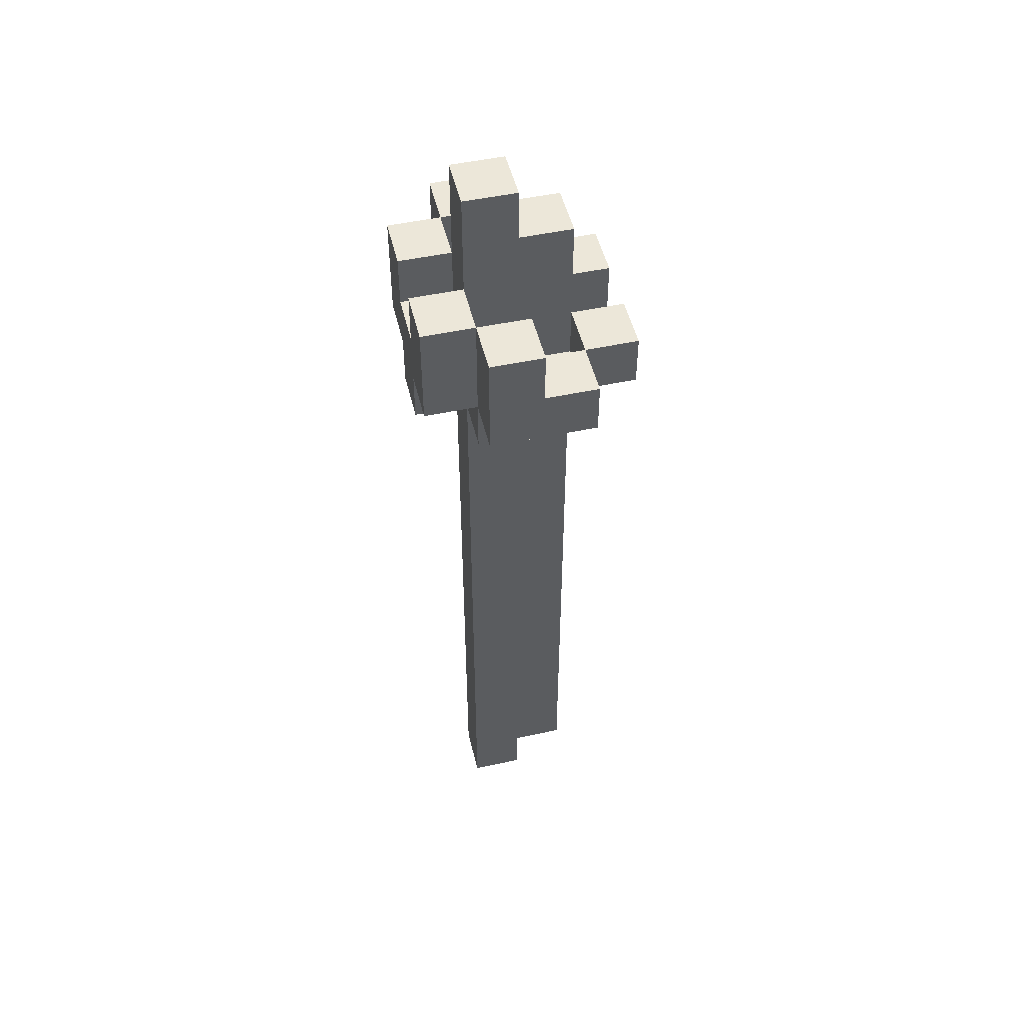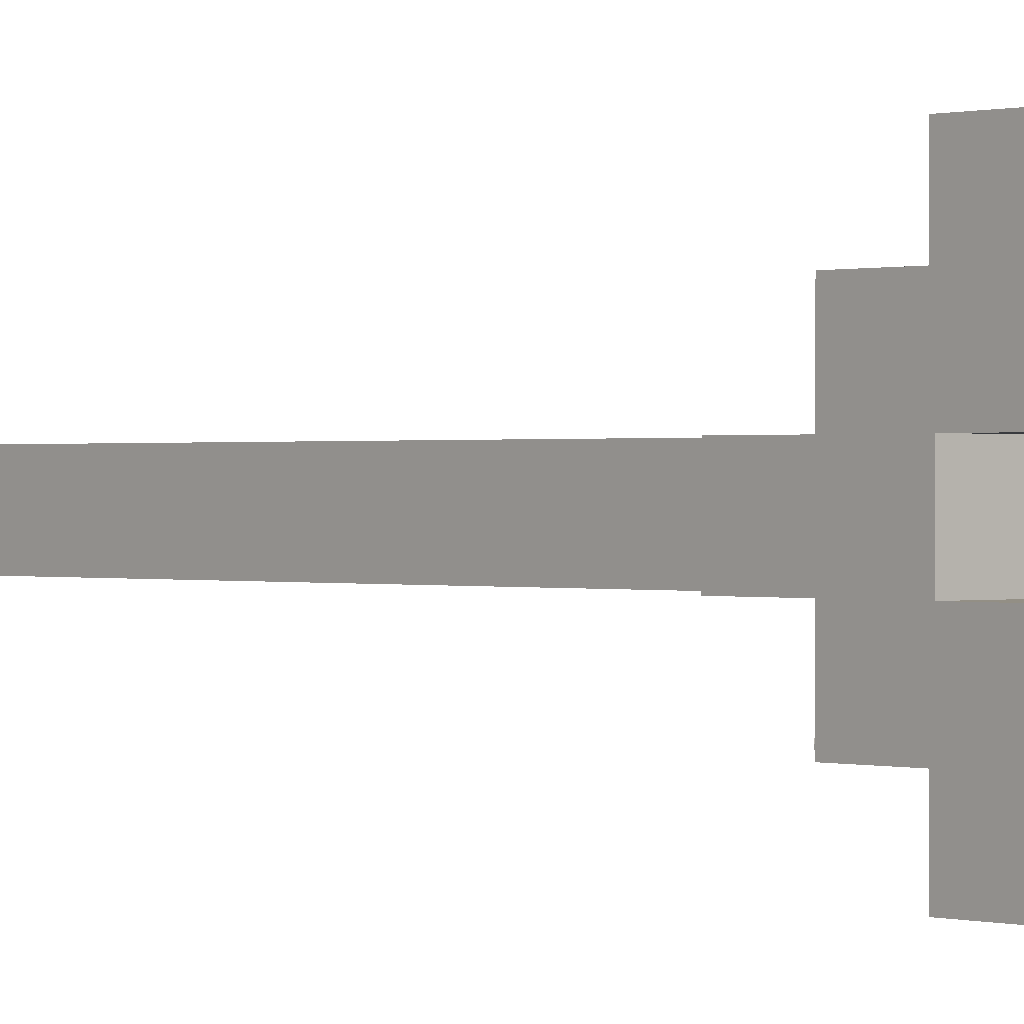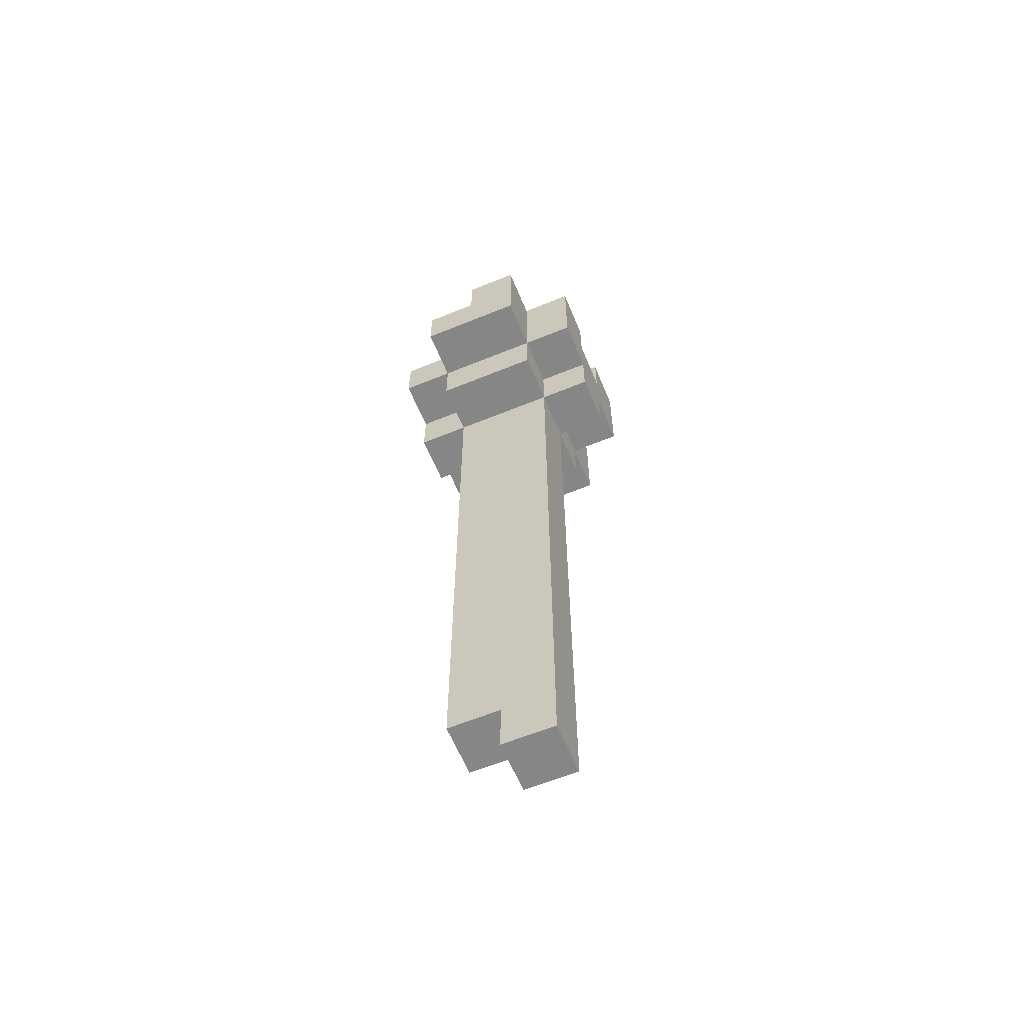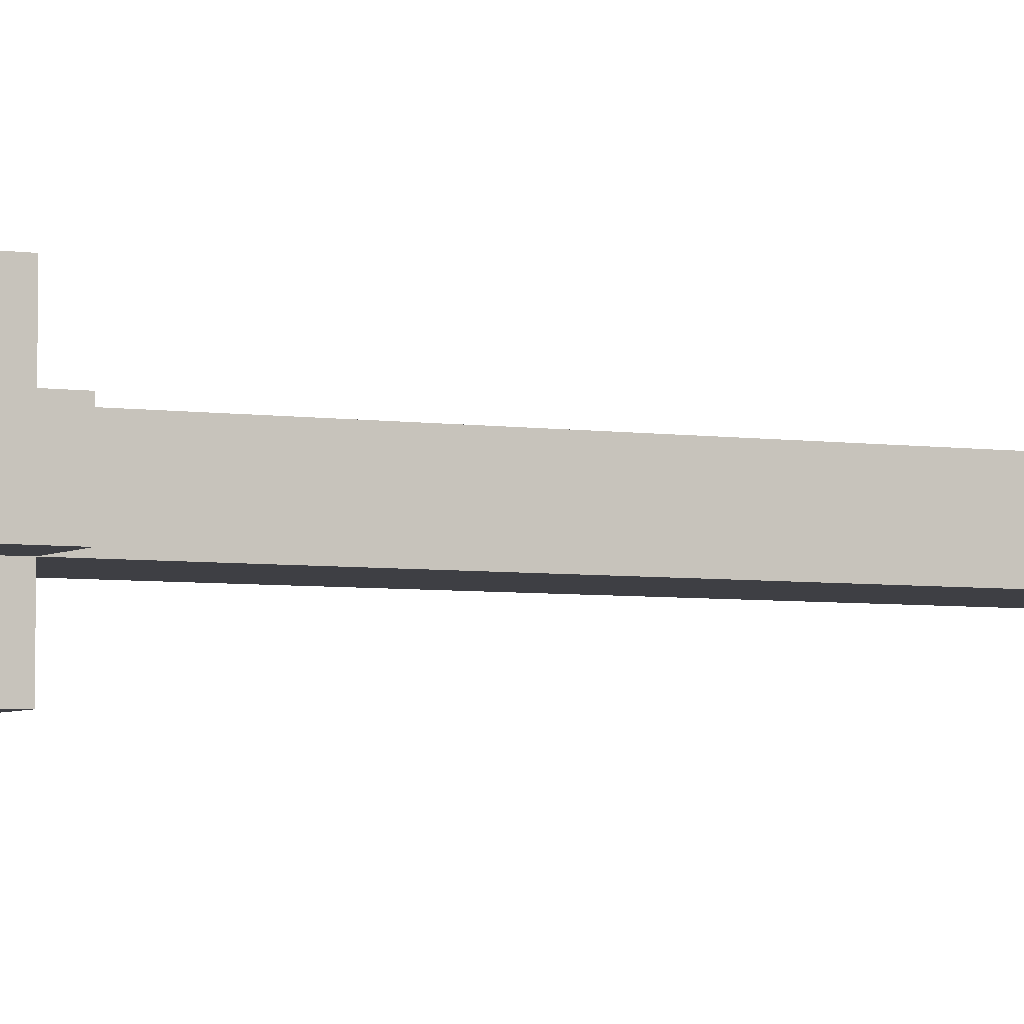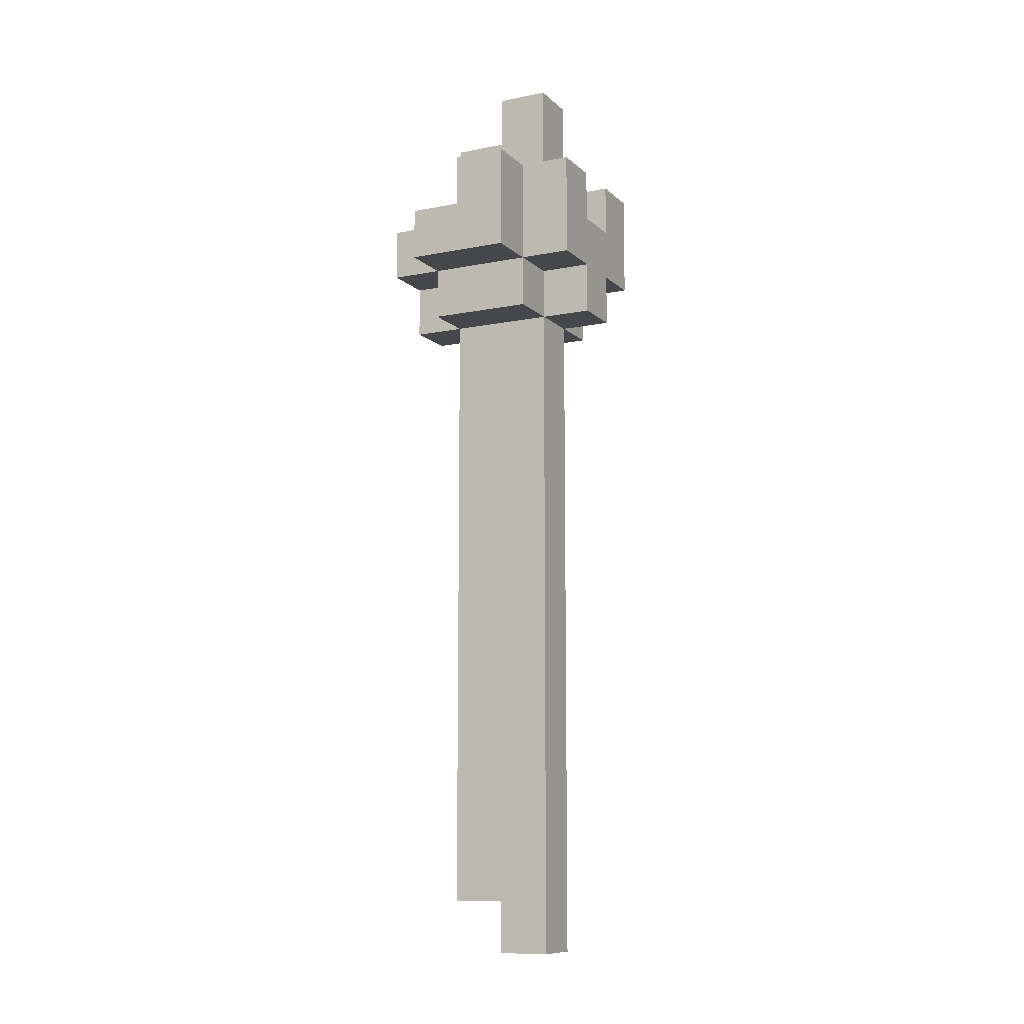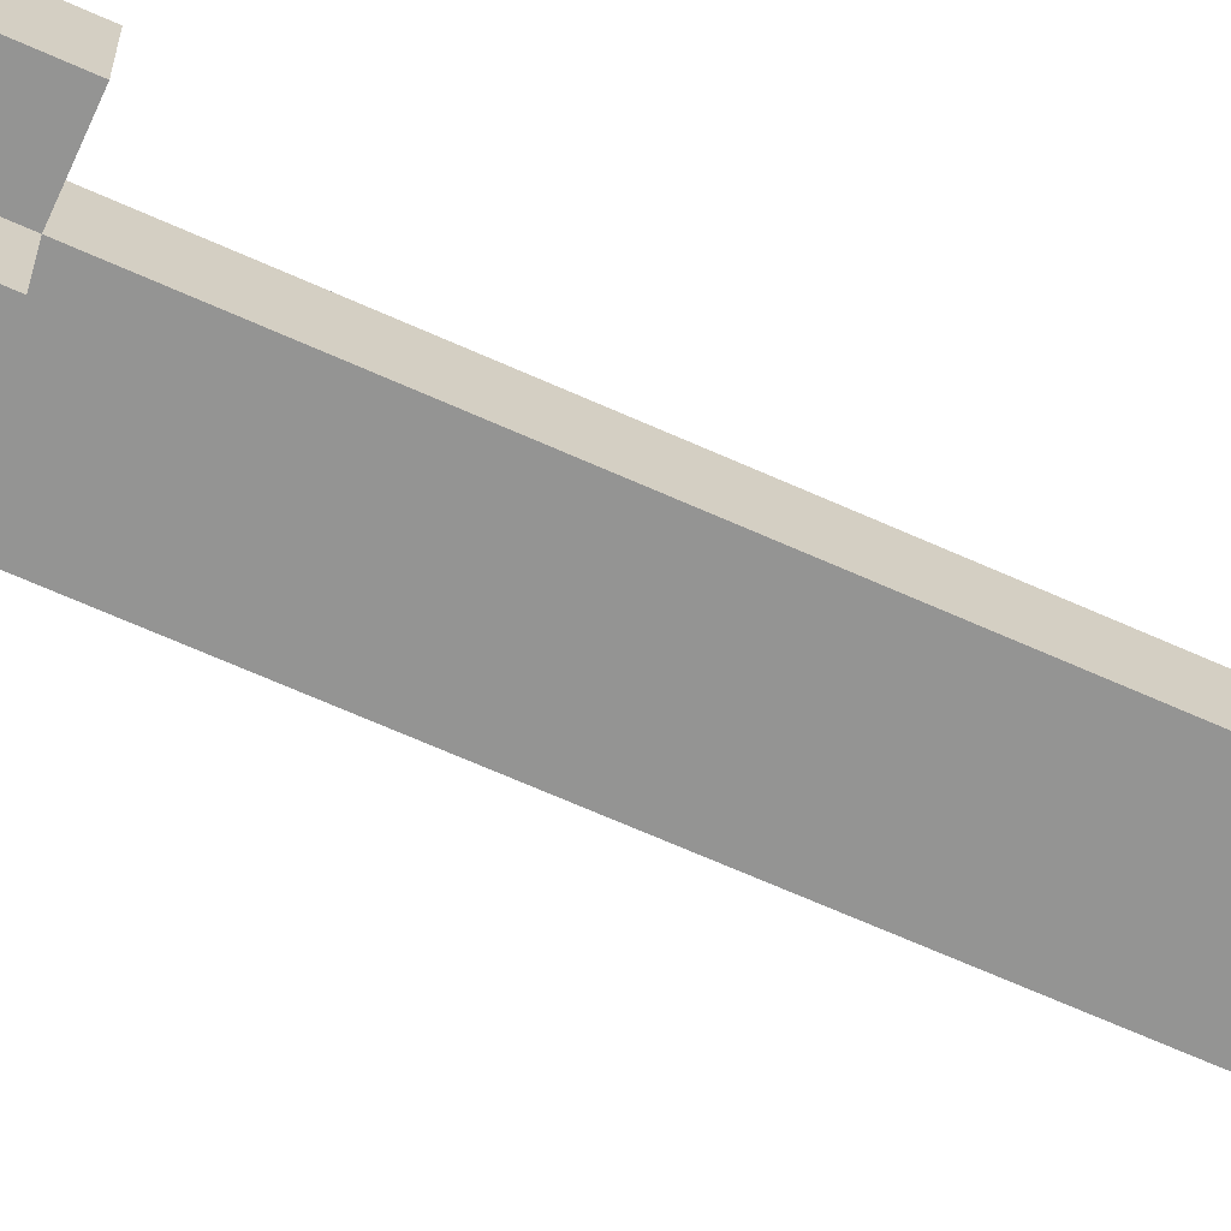
<metadata>
{"format":"obj","ext":"obj","renderer":"f3d","projection":"perspective","resolution":1024,"background":"white","views":[{"elev":50.0,"azim":166.6,"up":"+Y"},{"elev":0.3,"azim":138.1,"up":"+Z"},{"elev":-62.0,"azim":22.5,"up":"+Y"},{"elev":-4.4,"azim":-116.9,"up":"+Z"},{"elev":-10.4,"azim":26.6,"up":"+Y"},{"elev":-67.0,"azim":-114.2,"up":"+Z"}]}
</metadata>
<code>
o torch_1
v -2.5 15 0.5
v -2.5 14 -0.5
v -2.5 14 0.5
v -2.5 15 -0.5
v -2.5 16 1.5
v -2.5 15 1.5
v -2.5 16 0.5
v -2.5 16 -0.5
v -2.5 15 -1.5
v -2.5 16 -1.5
v -1.5 3 0.5
v -1.5 2 -0.5
v -1.5 2 0.5
v -1.5 3 -0.5
v -1.5 9 0.5
v -1.5 9 -0.5
v -1.5 14 0.5
v -1.5 10 -0.5
v -1.5 10 0.5
v -1.5 14 -0.5
v -1.5 15 1.5
v -1.5 14 1.5
v -1.5 15 0.5
v -1.5 15 -0.5
v -1.5 14 -1.5
v -1.5 15 -1.5
v -1.5 16 2.5
v -1.5 15 2.5
v -1.5 16 1.5
v -1.5 16 0.5
v -1.5 16 -0.5
v -1.5 16 -1.5
v -1.5 15 -2.5
v -1.5 16 -2.5
v -1.5 18 0.5
v -1.5 18 -0.5
v -0.5 2 0.5
v -0.5 1 -0.5
v -0.5 1 0.5
v -0.5 2 -0.5
v -0.5 10 0.5
v -0.5 11 0.5
v -0.5 11 -0.5
v -0.5 10 -0.5
v -0.5 17 2.5
v -0.5 16 1.5
v -0.5 16 2.5
v -0.5 17 1.5
v -0.5 17 -1.5
v -0.5 16 -2.5
v -0.5 16 -1.5
v -0.5 17 -2.5
v -0.5 19 0.5
v -0.5 18 -0.5
v -0.5 18 0.5
v -0.5 19 -0.5
v 0.5 17 1.5
v 0.5 15 0.5
v 0.5 15 1.5
v 0.5 17 0.5
v 0.5 17 -0.5
v 0.5 15 -1.5
v 0.5 15 -0.5
v 0.5 17 -1.5
v -1.5 15 1.5
v -1.5 15 0.5
v -1.5 16 1.5
v -1.5 16 0.5
v -1.5 15 -0.5
v -1.5 15 -1.5
v -1.5 16 -0.5
v -1.5 16 -1.5
v 0.5 1 0.5
v 0.5 1 -0.5
v 0.5 3 0.5
v 0.5 3 -0.5
v 0.5 9 0.5
v 0.5 9 -0.5
v 0.5 10 0.5
v 0.5 11 0.5
v 0.5 10 -0.5
v 0.5 11 -0.5
v 0.5 14 0.5
v 0.5 14 -0.5
v 0.5 14 1.5
v 0.5 15 1.5
v 0.5 15 0.5
v 0.5 14 -1.5
v 0.5 15 -0.5
v 0.5 15 -1.5
v 0.5 15 2.5
v 0.5 17 2.5
v 0.5 17 1.5
v 0.5 16 0.5
v 0.5 16 -0.5
v 0.5 17 0.5
v 0.5 17 -0.5
v 0.5 15 -2.5
v 0.5 17 -1.5
v 0.5 17 -2.5
v 0.5 19 0.5
v 0.5 19 -0.5
v 1.5 14 0.5
v 1.5 14 -0.5
v 1.5 15 0.5
v 1.5 15 -0.5
v 1.5 16 0.5
v 1.5 15 -1.5
v 1.5 15 1.5
v 1.5 16 -0.5
v 1.5 17 1.5
v 1.5 17 0.5
v 1.5 17 -0.5
v 1.5 17 -1.5
v -0.5 16 2.5
v -1.5 16 2.5
v -1.5 15 2.5
v 0.5 15 2.5
v -0.5 17 2.5
v 0.5 17 2.5
v -1.5 15 1.5
v -2.5 16 1.5
v -2.5 15 1.5
v -1.5 16 1.5
v 0.5 14 1.5
v -1.5 14 1.5
v 0.5 15 1.5
v 1.5 15 1.5
v 0.5 17 1.5
v 1.5 17 1.5
v -1.5 14 0.5
v -2.5 15 0.5
v -2.5 14 0.5
v -1.5 15 0.5
v -0.5 2 0.5
v -1.5 3 0.5
v -1.5 2 0.5
v -0.5 9 0.5
v -1.5 9 0.5
v -0.5 10 0.5
v -1.5 10 0.5
v -0.5 11 0.5
v -0.5 18 0.5
v -1.5 16 0.5
v -1.5 18 0.5
v 0.5 1 0.5
v -0.5 1 0.5
v 0.5 3 0.5
v 0.5 9 0.5
v 0.5 11 0.5
v 0.5 14 0.5
v 0.5 15 0.5
v -0.5 19 0.5
v 0.5 17 0.5
v 0.5 19 0.5
v 0.5 10 0.5
v 1.5 14 0.5
v 1.5 15 0.5
v -1.5 15 -0.5
v -2.5 16 -0.5
v -2.5 15 -0.5
v -1.5 16 -0.5
v 1.5 16 -0.5
v 0.5 17 -0.5
v 0.5 16 -0.5
v 1.5 17 -0.5
v -0.5 16 -1.5
v -1.5 16 -1.5
v -1.5 15 -1.5
v 0.5 15 -1.5
v -0.5 17 -1.5
v 0.5 17 -1.5
v -1.5 15 1.5
v -1.5 16 1.5
v -0.5 16 1.5
v 0.5 15 1.5
v -0.5 17 1.5
v 0.5 17 1.5
v -2.5 15 0.5
v -2.5 16 0.5
v -1.5 15 0.5
v -1.5 16 0.5
v 0.5 16 0.5
v 0.5 17 0.5
v 1.5 16 0.5
v 1.5 17 0.5
v -2.5 14 -0.5
v -2.5 15 -0.5
v -1.5 14 -0.5
v -1.5 15 -0.5
v -1.5 2 -0.5
v -1.5 3 -0.5
v -0.5 2 -0.5
v -1.5 9 -0.5
v -0.5 9 -0.5
v -1.5 10 -0.5
v -0.5 10 -0.5
v -0.5 11 -0.5
v -1.5 16 -0.5
v -0.5 18 -0.5
v -1.5 18 -0.5
v -0.5 1 -0.5
v 0.5 1 -0.5
v 0.5 3 -0.5
v 0.5 9 -0.5
v 0.5 11 -0.5
v 0.5 14 -0.5
v -0.5 19 -0.5
v 0.5 15 -0.5
v 0.5 17 -0.5
v 0.5 19 -0.5
v 0.5 10 -0.5
v 1.5 14 -0.5
v 1.5 15 -0.5
v -2.5 15 -1.5
v -2.5 16 -1.5
v -1.5 15 -1.5
v -1.5 16 -1.5
v -1.5 14 -1.5
v 0.5 14 -1.5
v 0.5 15 -1.5
v 0.5 17 -1.5
v 1.5 15 -1.5
v 1.5 17 -1.5
v -1.5 15 -2.5
v -1.5 16 -2.5
v -0.5 16 -2.5
v -0.5 17 -2.5
v 0.5 15 -2.5
v 0.5 17 -2.5
v -0.5 1 -0.5
v 0.5 1 0.5
v -0.5 1 0.5
v 0.5 1 -0.5
v -1.5 2 -0.5
v -0.5 2 0.5
v -1.5 2 0.5
v -0.5 2 -0.5
v -1.5 9 0.5
v -0.5 9 0.5
v 0.5 9 0.5
v -1.5 9 -0.5
v 0.5 9 -0.5
v -0.5 9 -0.5
v -1.5 14 0.5
v 0.5 14 1.5
v -1.5 14 1.5
v 0.5 14 0.5
v -2.5 14 -0.5
v -2.5 14 0.5
v -1.5 14 -0.5
v 0.5 14 -0.5
v 1.5 14 0.5
v 1.5 14 -0.5
v -1.5 14 -1.5
v 0.5 14 -1.5
v -1.5 15 1.5
v 0.5 15 2.5
v -1.5 15 2.5
v 0.5 15 1.5
v -2.5 15 0.5
v -2.5 15 1.5
v -1.5 15 0.5
v 0.5 15 0.5
v 1.5 15 1.5
v 1.5 15 0.5
v -2.5 15 -1.5
v -1.5 15 -0.5
v -2.5 15 -0.5
v -1.5 15 -1.5
v 0.5 15 -1.5
v 1.5 15 -0.5
v 0.5 15 -0.5
v 1.5 15 -1.5
v -1.5 15 -2.5
v 0.5 15 -2.5
v -1.5 10 0.5
v -0.5 10 0.5
v 0.5 10 0.5
v -1.5 10 -0.5
v -0.5 10 -0.5
v 0.5 10 -0.5
v -0.5 11 0.5
v 0.5 11 0.5
v 0.5 11 -0.5
v -0.5 11 -0.5
v -1.5 15 1.5
v 0.5 15 1.5
v -1.5 15 0.5
v 0.5 15 0.5
v -2.5 15 0.5
v -2.5 15 -0.5
v -1.5 15 -0.5
v 0.5 15 -0.5
v -1.5 15 -1.5
v 0.5 15 -1.5
v -1.5 16 2.5
v -0.5 16 2.5
v -1.5 16 1.5
v -0.5 16 1.5
v -2.5 16 1.5
v -2.5 16 0.5
v -1.5 16 0.5
v 0.5 16 0.5
v 1.5 16 0.5
v 0.5 16 -0.5
v 1.5 16 -0.5
v -2.5 16 -0.5
v -1.5 16 -0.5
v -2.5 16 -1.5
v -1.5 16 -1.5
v -0.5 16 -1.5
v -1.5 16 -2.5
v -0.5 16 -2.5
v -0.5 17 2.5
v 0.5 17 2.5
v -0.5 17 1.5
v 0.5 17 1.5
v 1.5 17 1.5
v 0.5 17 0.5
v 1.5 17 0.5
v 0.5 17 -0.5
v 1.5 17 -0.5
v 0.5 17 -1.5
v 1.5 17 -1.5
v -0.5 17 -1.5
v -0.5 17 -2.5
v 0.5 17 -2.5
v -1.5 18 0.5
v -0.5 18 0.5
v -1.5 18 -0.5
v -0.5 18 -0.5
v -0.5 19 0.5
v 0.5 19 0.5
v -0.5 19 -0.5
v 0.5 19 -0.5
f 279 278 240 241
f 240 278 277 239
f 242 239 277 280
f 280 281 244 242
f 244 281 282 243
f 282 279 241 243
f 284 283 278 279
f 285 282 281 286
f 282 285 284 279
f 1 2 3
f 4 2 1
f 5 1 6
f 7 1 5
f 8 9 4
f 10 9 8
f 11 12 13
f 14 12 11
f 15 14 11
f 16 14 15
f 17 18 19
f 20 18 17
f 21 17 22
f 23 17 21
f 24 25 20
f 26 25 24
f 27 21 28
f 29 21 27
f 30 24 23
f 31 24 30
f 32 33 26
f 34 33 32
f 35 31 30
f 36 31 35
f 37 38 39
f 40 38 37
f 45 46 47
f 48 46 45
f 49 50 51
f 52 50 49
f 53 54 55
f 56 54 53
f 57 58 59
f 60 58 57
f 61 62 63
f 64 62 61
f 65 66 67
f 67 66 68
f 69 70 71
f 71 70 72
f 73 74 75
f 75 74 76
f 75 76 77
f 77 76 78
f 80 82 83
f 83 82 84
f 85 83 86
f 86 83 87
f 84 88 89
f 89 88 90
f 91 86 92
f 92 86 93
f 94 95 96
f 96 95 97
f 90 98 99
f 99 98 100
f 96 97 101
f 101 97 102
f 103 104 105
f 105 104 106
f 105 106 107
f 106 108 107
f 109 105 107
f 107 108 110
f 109 107 111
f 111 107 112
f 110 108 113
f 113 108 114
f 115 116 117
f 118 119 115
f 118 115 117
f 120 119 118
f 121 122 123
f 124 122 121
f 125 121 126
f 127 121 125
f 128 129 127
f 130 129 128
f 131 132 133
f 134 132 131
f 135 136 137
f 138 139 136
f 140 131 141
f 142 131 140
f 143 144 134
f 143 145 144
f 146 135 147
f 148 138 136
f 148 135 146
f 148 136 135
f 149 138 148
f 150 131 142
f 151 131 150
f 152 153 143
f 152 143 134
f 154 153 152
f 155 153 154
f 157 152 151
f 158 152 157
f 159 160 161
f 162 160 159
f 163 164 165
f 166 164 163
f 167 168 169
f 170 167 169
f 170 171 167
f 172 171 170
f 173 174 175
f 173 175 176
f 175 177 176
f 176 177 178
f 179 180 181
f 181 180 182
f 183 184 185
f 185 184 186
f 187 188 189
f 189 188 190
f 191 192 193
f 192 194 195
f 196 189 197
f 197 189 198
f 190 199 200
f 199 201 200
f 202 193 203
f 192 195 204
f 203 193 204
f 193 192 204
f 204 195 205
f 198 189 206
f 206 189 207
f 200 208 209
f 190 200 209
f 209 208 210
f 210 208 211
f 207 209 213
f 213 209 214
f 215 216 217
f 217 216 218
f 219 217 220
f 220 217 221
f 221 222 223
f 223 222 224
f 225 226 227
f 227 228 229
f 225 227 229
f 229 228 230
f 231 232 233
f 234 232 231
f 235 236 237
f 238 236 235
f 245 246 247
f 248 246 245
f 249 245 250
f 251 245 249
f 252 253 248
f 254 253 252
f 255 252 251
f 256 252 255
f 257 258 259
f 260 258 257
f 261 257 262
f 263 257 261
f 264 265 260
f 266 265 264
f 267 268 269
f 270 268 267
f 271 272 273
f 274 272 271
f 275 271 270
f 276 271 275
f 287 288 289
f 289 288 290
f 291 289 292
f 292 289 293
f 293 294 295
f 295 294 296
f 297 298 299
f 299 298 300
f 301 299 302
f 302 299 303
f 304 305 306
f 306 305 307
f 308 309 310
f 310 309 311
f 311 312 313
f 313 312 314
f 315 316 317
f 317 316 318
f 318 319 320
f 320 319 321
f 322 323 324
f 324 323 325
f 326 324 327
f 327 324 328
f 329 330 331
f 331 330 332
f 333 334 335
f 335 334 336
l 150 156
l 81 82
l 43 44
l 206 212
l 41 42
l 79 80

</code>
